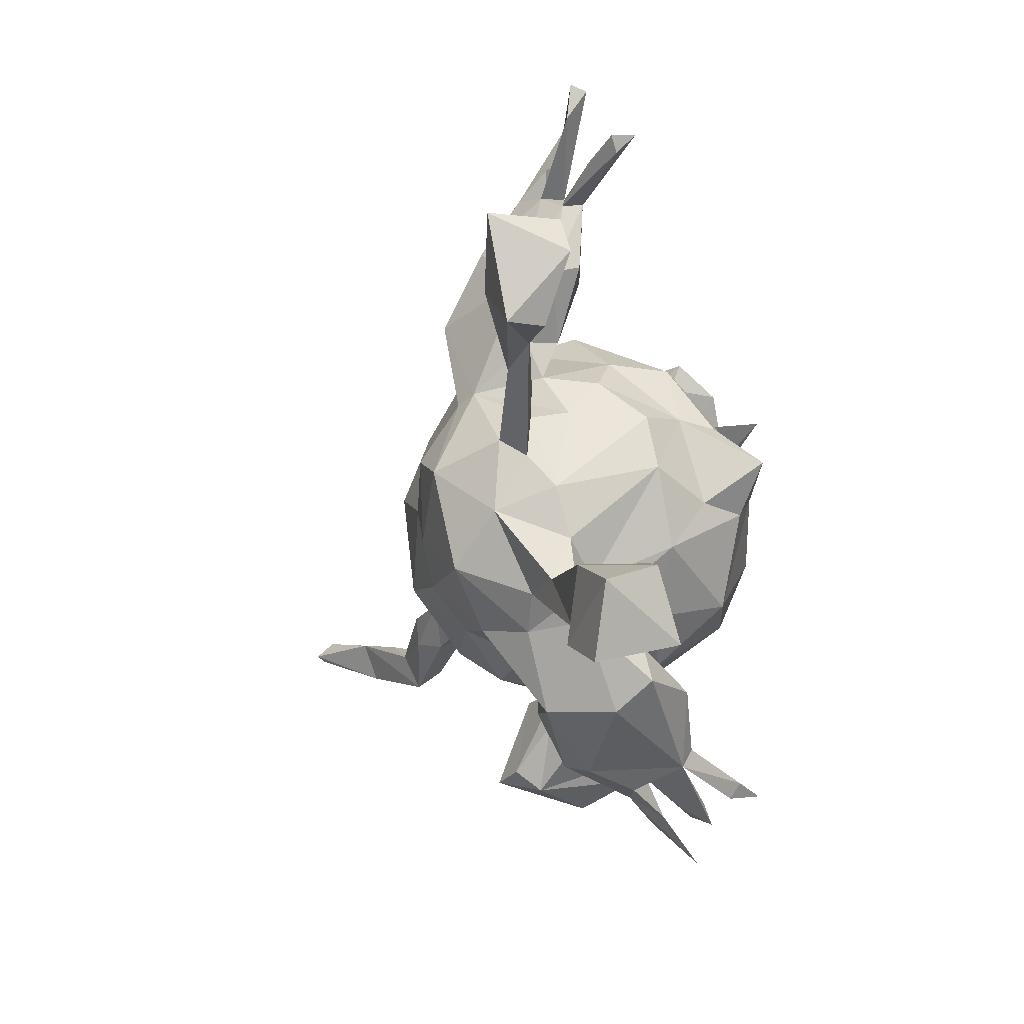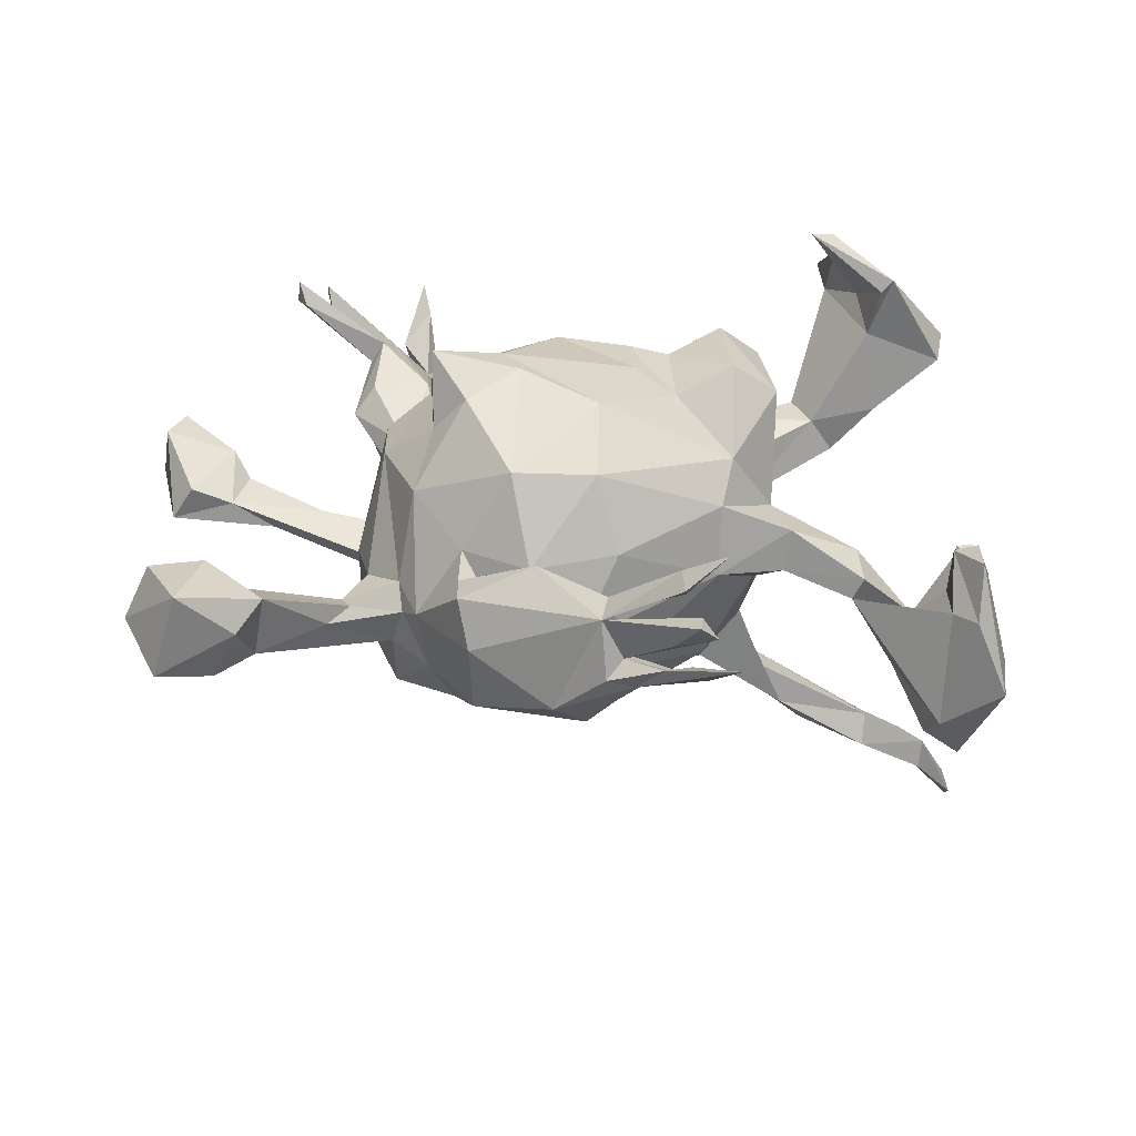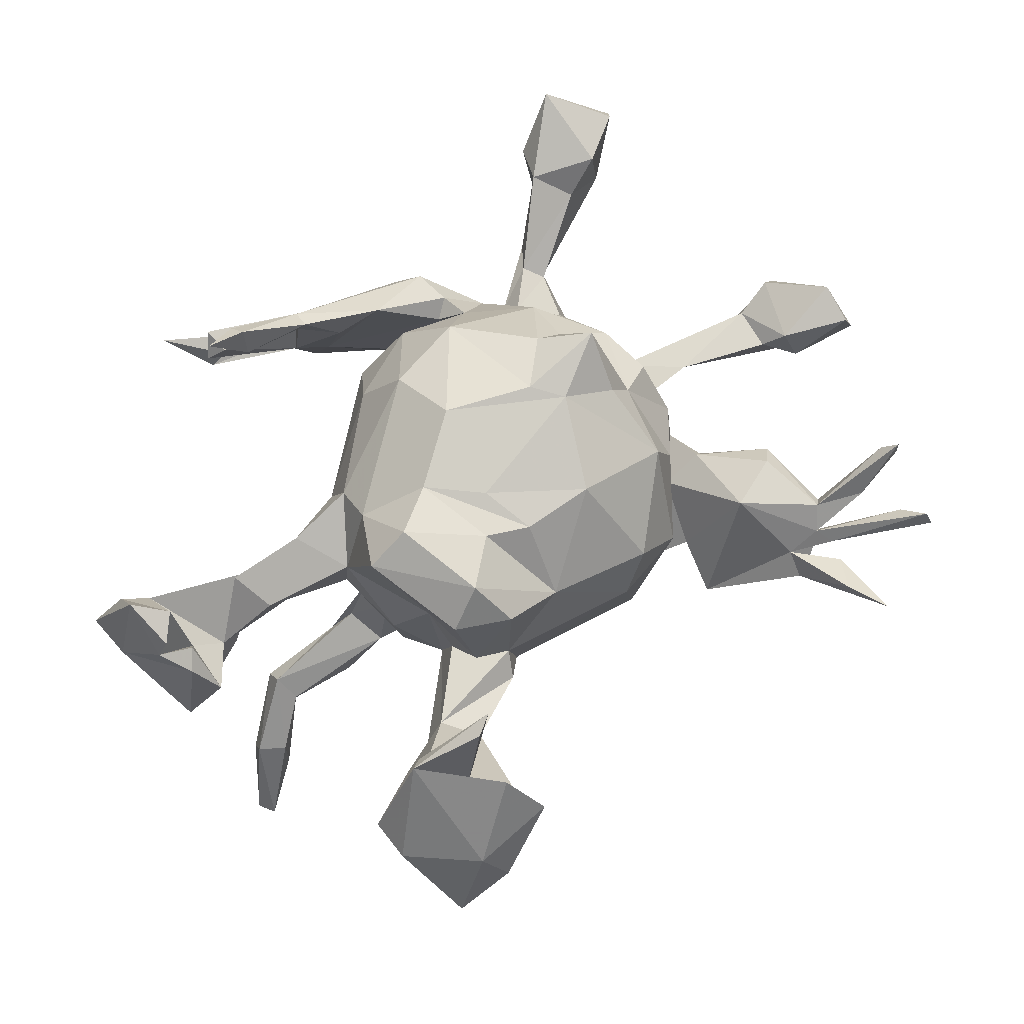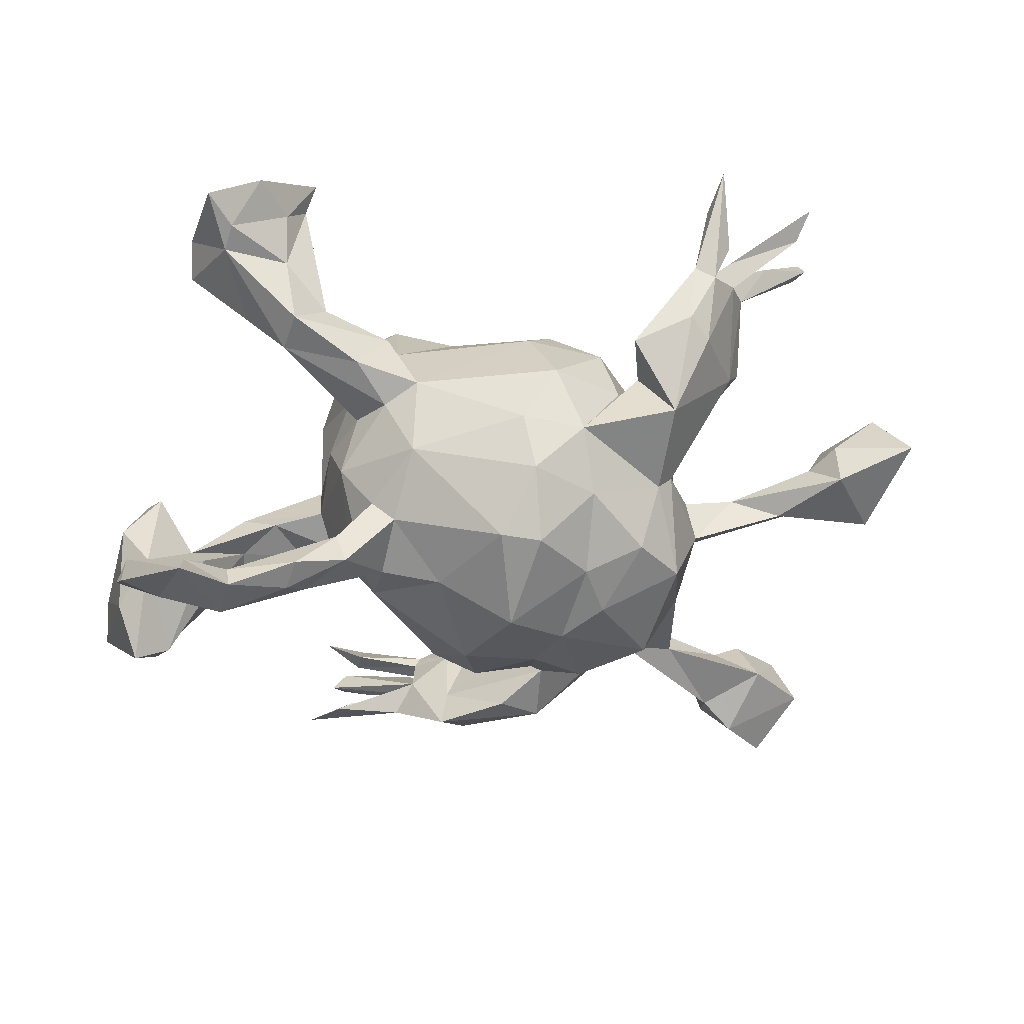
<metadata>
{"format":"obj","ext":"obj","renderer":"f3d","projection":"perspective","resolution":1024,"background":"white","views":[{"elev":-31.6,"azim":-85.1,"up":"+Y"},{"elev":39.4,"azim":12.3,"up":"+Z"},{"elev":70.2,"azim":143.6,"up":"+Z"},{"elev":19.9,"azim":173.7,"up":"+Y"}]}
</metadata>
<code>
v 0.2488 -0.425 0.1562
v 0.292 -0.4929 0.1646
v 0.2281 -0.4499 0.1915
v 0.2528 -0.3899 0.274
v 0.1987 -0.4167 0.2252
v 0.24 -0.4389 0.09181
v 0.215 -0.4364 0.11
v 0.09702 -0.4414 0.06593
v 0.2228 -0.4116 0.1795
v 0.1895 -0.393 0.2418
v 0.1373 -0.436 0.05743
v 0.1872 -0.4349 0.14
v 0.1807 -0.4538 0.1115
v 0.1949 -0.3802 0.1902
v 0.1162 -0.4136 0.08672
v 0.09586 -0.3849 0.1466
v 0.08547 -0.3774 0.1633
v 0.1057 -0.3882 0.0749
v 0.06263 -0.4105 -0.0455
v 0.08328 -0.4092 0.1478
v 0.02064 -0.4399 -0.004286
v -0.1353 -0.3601 0.1063
v -0.02774 -0.3286 0.1602
v 0.03771 -0.3522 0.1117
v 0.04737 -0.3841 0.01102
v 0.6423 -0.2267 -0.04747
v 0.5905 -0.1961 0.05412
v -0.4323 -0.4649 0.07244
v -0.5048 -0.4961 0.1538
v -0.04253 -0.3629 -0.08257
v -0.1071 -0.3946 -0.06302
v -0.1105 -0.4009 0.04704
v -0.5333 -0.533 0.03344
v -0.1478 -0.3073 0.09441
v -0.4101 -0.4042 0.09274
v 0.5851 -0.1934 -0.2019
v 0.5546 -0.2264 -0.121
v 0.5516 -0.172 0.04599
v -0.4704 -0.4703 -0.007905
v -0.6069 -0.4433 0.05462
v -0.04705 -0.2868 0.1152
v -0.5072 -0.3627 0.114
v 0.587 -0.152 0.1289
v 0.5314 -0.197 -0.165
v -0.09154 -0.2077 0.2236
v 0.5748 -0.07186 0.09899
v 0.4711 -0.135 -0.09657
v 0.5407 -0.1096 0.1128
v 0.07217 -0.2325 0.1206
v -0.1212 -0.287 0.0766
v 0.02981 -0.3082 0.01153
v 0.5927 -0.07758 0.05675
v 0.02879 -0.1817 0.2195
v -0.1338 -0.289 0.04916
v 0.4894 -0.06628 -0.05144
v -0.3392 -0.3411 0.005677
v 0.2008 -0.1042 0.1325
v 0.4026 -0.1282 0.0121
v 0.418 -0.1188 0.0438
v 0.565 -0.02146 0.0594
v -0.4244 -0.4179 -0.001978
v -0.1549 -0.2575 0.1104
v -0.5776 -0.4065 0.1266
v 0.009745 -0.07472 0.2687
v 0.6358 -0.152 -0.04622
v -0.2176 -0.2941 0.006758
v 0.5433 -0.05016 0.0745
v -0.4534 -0.3504 0.06037
v -0.09175 -0.2853 -0.09926
v -0.5258 -0.3706 0.01174
v 0.3037 -0.09681 0.09918
v -0.1128 -0.305 -0.07544
v 0.07628 -0.2665 -0.07021
v 0.2981 -0.1167 0.03859
v 0.6102 -0.1171 -0.1544
v 0.401 -0.09325 0.005501
v 0.5372 -0.07422 0.007177
v 0.2055 -0.1443 0.03581
v -0.246 -0.2697 -0.01413
v 0.3981 -0.04579 0.03949
v -0.2009 -0.2999 -0.08485
v -0.3498 -0.2916 -0.03715
v -0.3144 -0.3035 0.01384
v -0.1698 -0.2769 -0.1602
v 0.4684 -0.06769 -0.08713
v 0.1828 -0.1167 -0.1433
v 0.03351 -0.2082 -0.2181
v 0.01005 -0.2729 -0.1466
v -0.3376 -0.2744 -0.002299
v 0.6003 -0.009957 -0.08763
v 0.5391 0.01177 0.002165
v 0.2486 -0.08455 -0.007181
v 0.2045 -0.04007 0.174
v -0.2637 -0.2673 -0.0738
v 0.5584 -0.04062 -0.142
v 0.3443 -0.04582 0.01471
v 0.03523 0.06722 0.239
v 0.2647 -0.02093 -0.003559
v 0.2615 -0.01327 0.07619
v -0.2566 -0.2433 0.02153
v -0.0868 -0.2298 -0.196
v -0.2456 -0.1823 0.147
v -0.1199 -0.02558 0.2769
v 0.1841 0.0541 0.2743
v -0.1855 -0.09288 0.2577
v -0.1267 -0.1685 -0.2459
v -0.2356 -0.09769 0.201
v -0.2756 -0.2224 -0.1937
v -0.3428 -0.1607 -0.1252
v 0.1103 0.001617 0.2437
v -0.3194 -0.07847 0.1303
v -0.3182 -0.2013 -0.009502
v 0.4365 -0.05978 -0.3401
v 0.2241 -0.03282 -0.1251
v 0.07861 -0.06259 -0.2434
v 0.1705 -0.0556 -0.2047
v 0.216 0.01453 -0.15
v 0.33 -0.02722 -0.3291
v 0.4233 0.007439 -0.3268
v 0.2654 -0.03337 -0.2274
v 0.3011 -0.04909 -0.2838
v -0.3548 -0.1277 -0.02789
v 0.009771 0.1488 0.2201
v 0.4345 -0.03155 -0.2999
v -0.275 0.03805 0.1667
v 0.2465 0.02859 -0.2525
v -0.25 -0.03575 0.2973
v -0.3374 0.003605 0.1157
v 0.07574 0.1234 0.2312
v 0.2514 0.05779 0.2343
v -0.1576 0.0192 0.2685
v 0.4216 -0.00259 -0.3665
v -0.3693 -0.079 -0.07216
v 0.2461 0.09067 -0.01005
v 0.4916 0.06259 -0.4543
v 0.3145 0.01807 -0.3316
v 0.2062 0.1414 0.1155
v 0.5274 0.009065 -0.4355
v 0.233 0.000558 -0.2868
v 0.2006 0.2104 0.1953
v 0.1439 0.1873 0.2475
v 0.5282 0.03003 -0.3975
v -0.2386 0.04032 0.2231
v 0.1839 0.05807 -0.1811
v -0.03588 -0.1212 -0.2904
v -0.3535 0.009337 -0.007192
v -0.194 -0.1194 -0.2562
v 0.1999 0.1625 -0.05151
v 0.1495 0.04027 -0.2141
v 0.4879 0.05502 -0.3977
v 0.1932 0.1842 0.01723
v 0.5655 0.1094 -0.531
v 0.1836 0.2409 0.08682
v -0.1638 -0.04415 -0.2696
v 0.2317 0.09102 -0.1077
v 0.3725 0.3546 0.2367
v 0.285 0.2809 0.02765
v 0.1175 0.2464 0.1861
v 0.3886 0.365 0.2544
v -0.2533 0.149 0.1504
v 0.2856 0.3952 0.308
v -0.08369 0.02739 -0.3043
v -0.3467 0.06735 0.04081
v 0.5741 0.08731 -0.5604
v -0.3762 -0.05196 -0.1151
v -0.3664 -0.005658 -0.06672
v 0.5813 0.07915 -0.548
v 0.3564 0.349 0.1613
v -0.322 0.07546 -0.1618
v -0.6539 -0.04086 -0.02333
v 0.3797 0.3193 0.03876
v -0.5939 -0.0271 -0.05165
v -0.3245 -0.07271 -0.2242
v -0.0197 0.03822 -0.299
v 0.1544 0.1999 -0.08957
v -0.4489 -0.007436 -0.05826
v -0.1019 0.1509 0.2193
v 0.4707 0.3736 0.1113
v -0.1773 0.08643 -0.2513
v 0.2552 0.3759 0.3149
v 0.1419 0.284 0.005037
v -0.2927 0.1414 0.05653
v 0.3188 0.2867 -0.02613
v -0.2584 -0.01017 -0.2549
v -0.527 -0.02576 -0.0888
v -0.6154 0.06273 -0.01817
v -0.686 -0.05294 -0.07583
v -0.5866 0.04234 -0.05256
v 0.1255 0.2501 0.03581
v 0.09975 0.2376 -0.09073
v 0.1987 0.2724 -0.07656
v 0.0218 0.2376 0.1256
v 0.1152 0.1535 -0.1869
v -0.3469 0.08331 -0.04846
v -0.1444 0.2588 0.07992
v 0.2454 0.335 0.02077
v -0.07991 0.141 -0.2629
v 0.2995 0.3457 -0.04768
v 0.469 0.4383 0.1181
v -0.2961 0.07177 -0.1896
v 0.3283 0.4198 0.1884
v -0.067 0.2076 -0.1982
v -0.3537 0.1456 -0.02285
v 0.3746 0.5207 0.1287
v -0.3746 0.1348 -0.07191
v 0.3089 0.413 0.04948
v -0.1664 0.1868 -0.2077
v -0.7199 0.0439 0.01952
v 0.2721 0.4751 0.1544
v -0.2415 0.2041 -0.0886
v 0.2856 0.4624 0.2364
v -0.6276 0.08745 -0.06661
v 0.4111 0.4456 0.02412
v -0.3167 0.2126 -0.2124
v -0.2226 0.2463 -0.003487
v -0.2685 0.2387 -0.121
v -0.6279 0.04645 -0.1145
v -0.13 0.2633 -0.1294
v -0.2912 0.1466 -0.05836
v -0.09944 0.2775 0.003605
v -0.4306 0.2367 0.01792
v -0.7115 0.1092 0.005621
v -0.2553 0.3199 -0.165
v -0.4591 0.2095 -0.02291
v -0.7547 0.09438 -0.09899
v 0.3983 0.4868 0.02203
v -0.4341 0.2189 -0.07823
v -0.3482 0.2689 0.0134
v 0.3045 0.4821 0.101
v 0.4343 0.5439 0.01653
v 0.2527 0.5163 0.1743
v 0.3472 0.5508 0.07676
v -0.3821 0.3115 -0.1455
v -0.3791 0.3764 -0.04325
v -0.5919 0.367 0.1178
v -0.4265 0.3803 -0.004915
v -0.465 0.3376 -0.00534
v -0.5764 0.3473 0.08699
v -0.4469 0.3512 0.02626
v -0.3542 0.3512 -0.1384
v -0.5964 0.3665 0.08054
v -0.5162 0.3818 0.04061
v -0.4034 0.4012 -0.08108
v -0.3719 0.4145 -0.06675
v -0.4437 0.3725 -0.04178
v -0.4408 0.4083 -0.01784
v -0.436 0.4384 -0.03312
v -0.5791 0.4758 0.04194
v -0.5609 0.4378 0.009125
v -0.4039 0.4919 0.004518
v -0.4319 0.5582 0.01334
v -0.5843 0.488 0.0171
f 229 209 231
f 239 236 242
f 239 238 237
f 239 235 238
f 237 238 241
f 242 237 241
f 248 236 246
f 249 236 248
f 247 250 251
f 249 252 246
f 248 246 252
f 123 97 110
f 127 103 131
f 105 127 107
f 180 156 159
f 211 159 204
f 156 180 201
f 161 159 201
f 180 161 201
f 201 159 211
f 201 211 209
f 113 121 118
f 113 124 121
f 36 37 44
f 119 132 136
f 132 118 136
f 113 118 132
f 150 135 132
f 132 119 150
f 113 132 135
f 138 113 135
f 124 142 150
f 113 138 142
f 124 113 142
f 142 152 150
f 150 152 135
f 142 167 152
f 138 135 164
f 142 138 167
f 135 152 164
f 152 167 164
f 167 138 164
f 107 127 125
f 105 103 127
f 103 64 131
f 97 64 110
f 105 45 103
f 45 64 103
f 245 249 246
f 234 250 247
f 243 234 247
f 245 234 243
f 245 236 249
f 245 246 234
f 250 244 251
f 243 247 251
f 244 243 251
f 250 234 244
f 237 236 245
f 236 234 246
f 114 120 117
f 114 117 155
f 231 211 204
f 235 239 242
f 235 242 241
f 252 249 248
f 180 159 161
f 209 211 231
f 235 241 238
f 114 86 116
f 84 81 108
f 81 94 108
f 44 47 85
f 85 55 95
f 90 95 91
f 60 65 90
f 31 81 84
f 72 84 69
f 72 31 84
f 30 31 72
f 51 69 88
f 73 51 88
f 58 76 47
f 85 47 76
f 21 32 31
f 25 30 72
f 19 31 30
f 19 21 31
f 37 38 58
f 25 19 30
f 18 19 25
f 11 21 19
f 162 154 179
f 154 184 179
f 162 179 197
f 197 174 162
f 147 173 184
f 154 147 184
f 106 147 154
f 145 154 162
f 174 145 162
f 145 106 154
f 115 145 174
f 69 84 101
f 88 69 101
f 44 85 95
f 149 115 174
f 116 115 149
f 126 149 144
f 139 116 149
f 121 139 118
f 121 116 139
f 126 139 149
f 124 119 126
f 117 120 126
f 120 124 126
f 106 108 147
f 106 84 108
f 145 101 106
f 115 87 145
f 87 101 145
f 86 87 115
f 116 86 115
f 120 114 121
f 114 116 121
f 120 121 124
f 84 106 101
f 87 88 101
f 73 88 87
f 86 73 87
f 36 44 95
f 75 36 95
f 90 75 95
f 47 37 58
f 90 65 75
f 37 47 44
f 75 26 36
f 36 26 37
f 65 26 75
f 26 27 37
f 136 139 126
f 119 136 126
f 118 139 136
f 119 124 150
f 27 38 37
f 43 65 52
f 43 26 65
f 21 20 32
f 14 16 17
f 17 24 23
f 169 194 205
f 190 202 218
f 220 190 218
f 207 219 210
f 210 215 218
f 216 219 207
f 205 227 169
f 217 187 225
f 207 210 218
f 214 227 233
f 217 225 212
f 214 233 240
f 214 240 223
f 227 245 233
f 4 5 14
f 10 4 14
f 17 10 14
f 20 17 23
f 22 20 23
f 41 49 53
f 22 23 34
f 29 35 42
f 63 29 42
f 40 29 63
f 24 18 25
f 8 20 21
f 27 26 43
f 20 8 15
f 12 20 15
f 6 11 18
f 6 18 15
f 13 6 15
f 1 12 15
f 8 13 15
f 11 13 8
f 13 7 6
f 2 6 7
f 2 7 13
f 11 2 13
f 6 2 11
f 197 207 202
f 197 179 207
f 202 193 197
f 184 173 200
f 184 200 179
f 174 197 193
f 149 174 193
f 144 149 193
f 144 193 155
f 108 109 173
f 173 147 108
f 155 117 144
f 117 126 144
f 11 19 18
f 11 8 21
f 10 17 20
f 16 20 18
f 20 9 18
f 3 9 20
f 5 20 16
f 14 5 16
f 9 1 18
f 5 10 20
f 12 3 20
f 1 3 12
f 3 1 9
f 214 169 227
f 216 214 223
f 200 169 214
f 216 207 214
f 207 200 214
f 202 207 218
f 190 193 202
f 165 166 169
f 173 169 200
f 175 193 190
f 175 155 193
f 165 169 173
f 109 165 173
f 109 133 165
f 109 122 133
f 134 98 155
f 109 112 122
f 1 15 18
f 200 207 179
f 108 94 109
f 109 82 112
f 98 114 155
f 61 82 94
f 82 89 112
f 94 82 109
f 79 56 94
f 56 79 83
f 81 79 94
f 98 92 114
f 92 86 114
f 78 86 92
f 80 55 96
f 96 92 98
f 134 155 148
f 175 148 155
f 71 59 80
f 68 83 89
f 99 71 80
f 80 96 98
f 80 98 99
f 79 66 100
f 66 102 100
f 83 79 100
f 83 100 89
f 89 100 112
f 82 68 89
f 99 98 134
f 133 122 166
f 148 183 157
f 151 148 157
f 133 166 176
f 133 185 165
f 185 133 172
f 172 133 176
f 148 175 183
f 183 175 191
f 175 190 191
f 181 191 190
f 166 146 169
f 146 194 169
f 165 176 166
f 176 185 217
f 172 187 185
f 188 176 217
f 172 170 187
f 185 187 217
f 183 191 198
f 78 73 86
f 74 78 92
f 74 92 96
f 55 76 96
f 85 76 55
f 55 91 95
f 77 91 55
f 60 90 91
f 61 70 82
f 61 39 70
f 56 61 94
f 81 66 79
f 31 66 81
f 50 72 54
f 51 41 69
f 25 72 50
f 78 51 73
f 76 74 96
f 58 74 76
f 59 55 80
f 67 91 77
f 77 52 67
f 55 38 77
f 48 52 77
f 48 46 52
f 52 65 60
f 28 33 39
f 28 39 61
f 31 32 66
f 77 38 48
f 58 38 55
f 170 208 187
f 170 186 208
f 186 170 172
f 172 176 188
f 146 163 194
f 194 182 219
f 194 163 182
f 192 189 220
f 181 190 189
f 189 157 181
f 151 157 189
f 181 157 196
f 157 183 171
f 171 213 178
f 166 122 146
f 146 128 163
f 153 151 189
f 151 137 148
f 122 128 146
f 111 128 122
f 137 151 153
f 112 111 122
f 112 100 111
f 100 102 111
f 137 99 134
f 93 57 99
f 57 71 99
f 93 99 130
f 63 42 70
f 42 35 68
f 62 45 102
f 41 45 62
f 53 49 57
f 78 71 57
f 48 43 46
f 41 53 45
f 137 134 148
f 70 40 63
f 39 33 40
f 70 68 82
f 42 68 70
f 35 61 56
f 35 83 68
f 35 56 83
f 168 157 171
f 210 182 215
f 245 227 237
f 102 107 111
f 111 107 125
f 111 125 128
f 140 137 153
f 128 125 163
f 163 125 182
f 178 168 171
f 157 168 209
f 157 209 196
f 158 153 189
f 192 158 189
f 182 160 215
f 178 213 199
f 199 213 230
f 206 229 226
f 196 209 206
f 195 192 220
f 215 195 220
f 160 195 215
f 222 208 186
f 204 199 230
f 226 232 230
f 230 232 204
f 226 229 232
f 203 228 221
f 221 228 239
f 203 221 224
f 221 239 224
f 237 224 239
f 239 228 236
f 228 234 236
f 236 237 242
f 224 237 227
f 66 22 34
f 66 62 102
f 34 62 66
f 49 78 57
f 74 71 78
f 59 71 74
f 58 59 74
f 33 29 40
f 28 29 33
f 29 28 35
f 32 22 66
f 23 25 50
f 23 50 34
f 24 25 23
f 41 51 49
f 49 51 78
f 46 43 52
f 38 27 48
f 27 43 48
f 32 20 22
f 17 16 24
f 16 18 24
f 39 40 70
f 35 28 61
f 130 99 137
f 107 102 105
f 64 93 110
f 53 93 64
f 110 93 104
f 104 93 130
f 45 105 102
f 45 53 64
f 5 4 10
f 233 245 243
f 244 240 243
f 240 233 243
f 223 240 244
f 234 223 244
f 234 228 223
f 222 212 225
f 228 216 223
f 213 226 230
f 187 208 225
f 208 222 225
f 186 212 222
f 188 217 212
f 186 188 212
f 186 172 188
f 205 224 227
f 205 203 224
f 194 203 205
f 228 219 216
f 228 203 219
f 219 182 210
f 194 219 203
f 215 220 218
f 181 196 198
f 198 196 206
f 213 183 198
f 206 226 213
f 213 198 206
f 189 190 220
f 213 171 183
f 53 57 93
f 191 181 198
f 232 231 204
f 232 229 231
f 206 209 229
f 160 177 195
f 182 125 160
f 110 104 129
f 64 97 131
f 125 127 143
f 104 130 141
f 141 130 140
f 140 130 137
f 129 104 141
f 131 97 177
f 127 131 143
f 159 178 199
f 159 156 168
f 178 159 168
f 141 140 158
f 158 140 153
f 123 129 192
f 129 141 192
f 192 141 158
f 123 192 177
f 143 131 160
f 160 131 177
f 143 160 125
f 159 199 204
f 168 156 201
f 168 201 209
f 177 192 195
f 165 185 176
f 59 58 55
f 52 60 67
f 67 60 91
f 110 129 123
f 97 123 177
f 34 50 62
f 69 54 72
f 50 54 62
f 54 41 62
f 69 41 54

</code>
